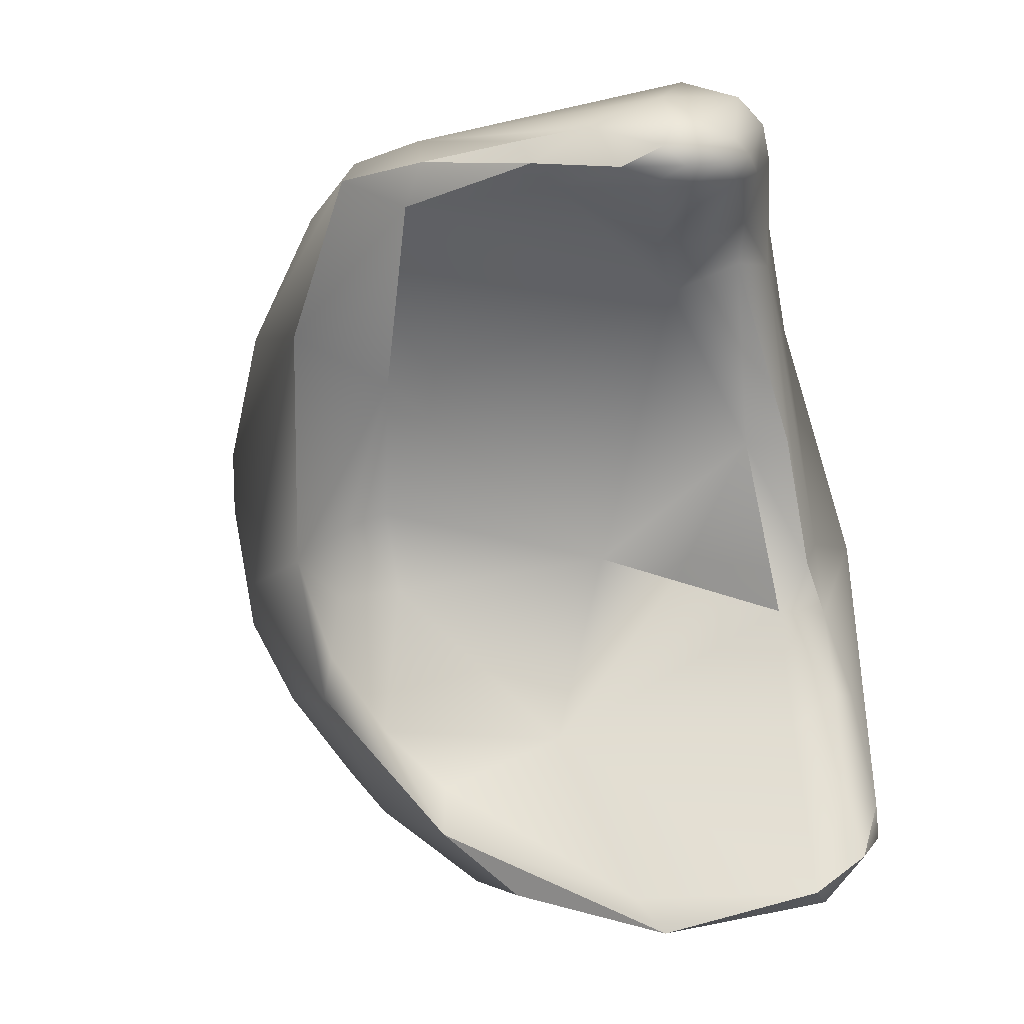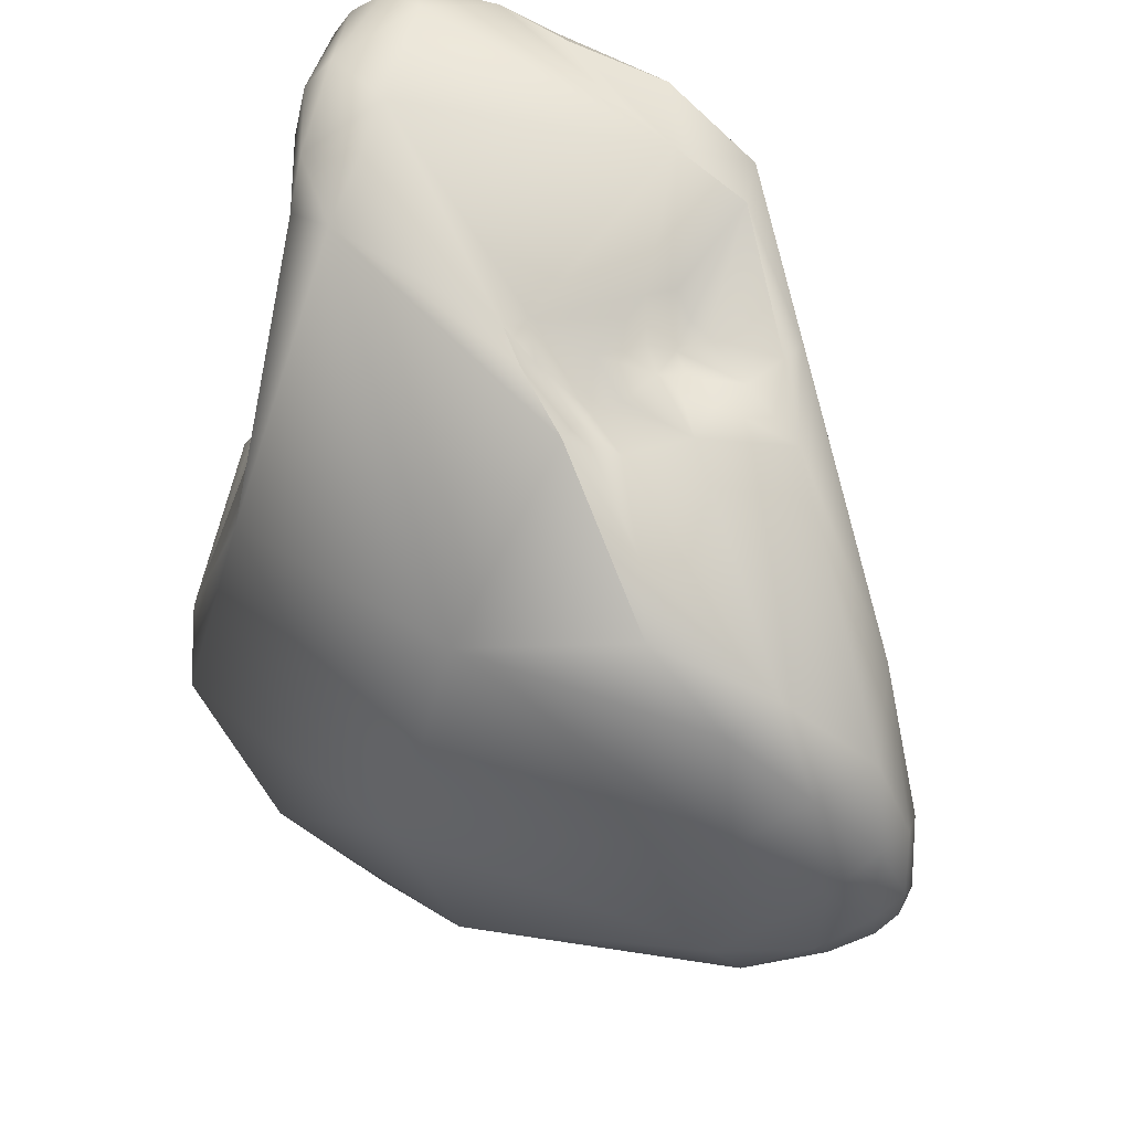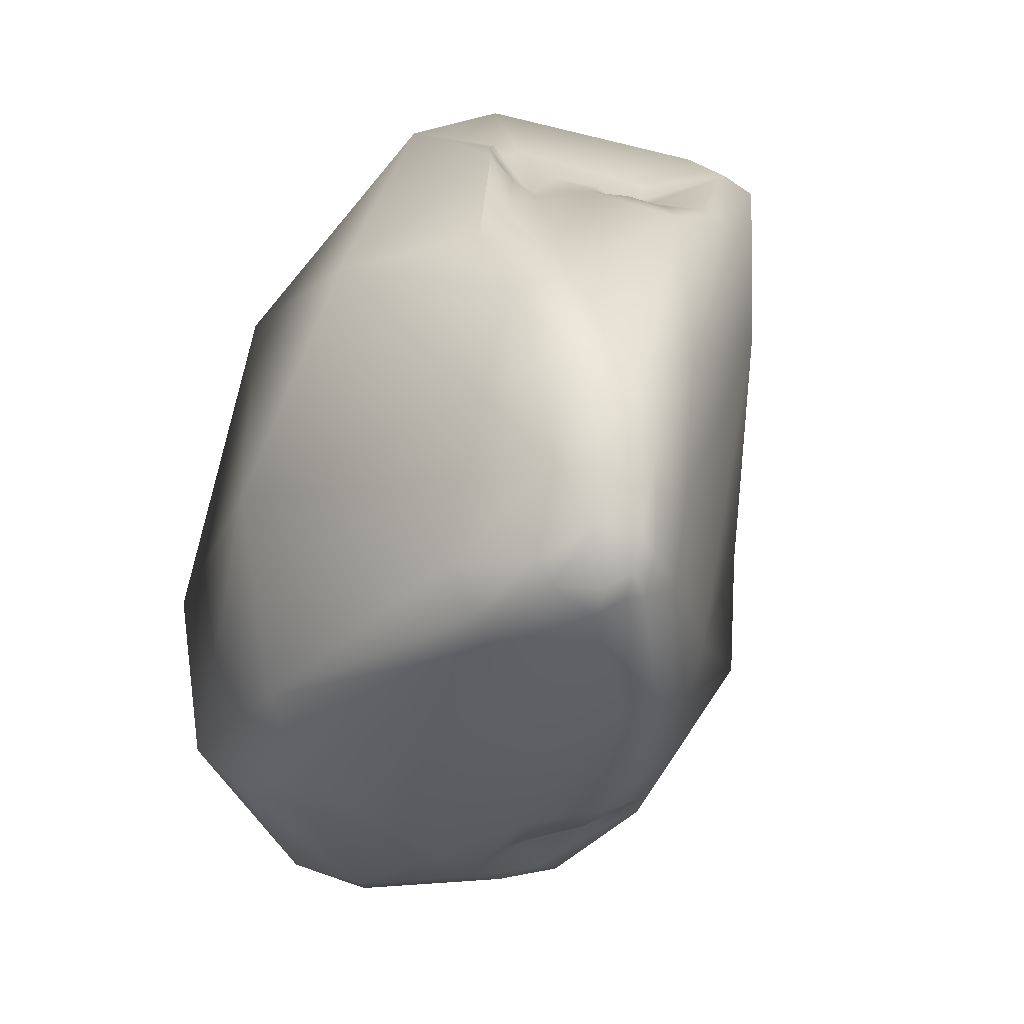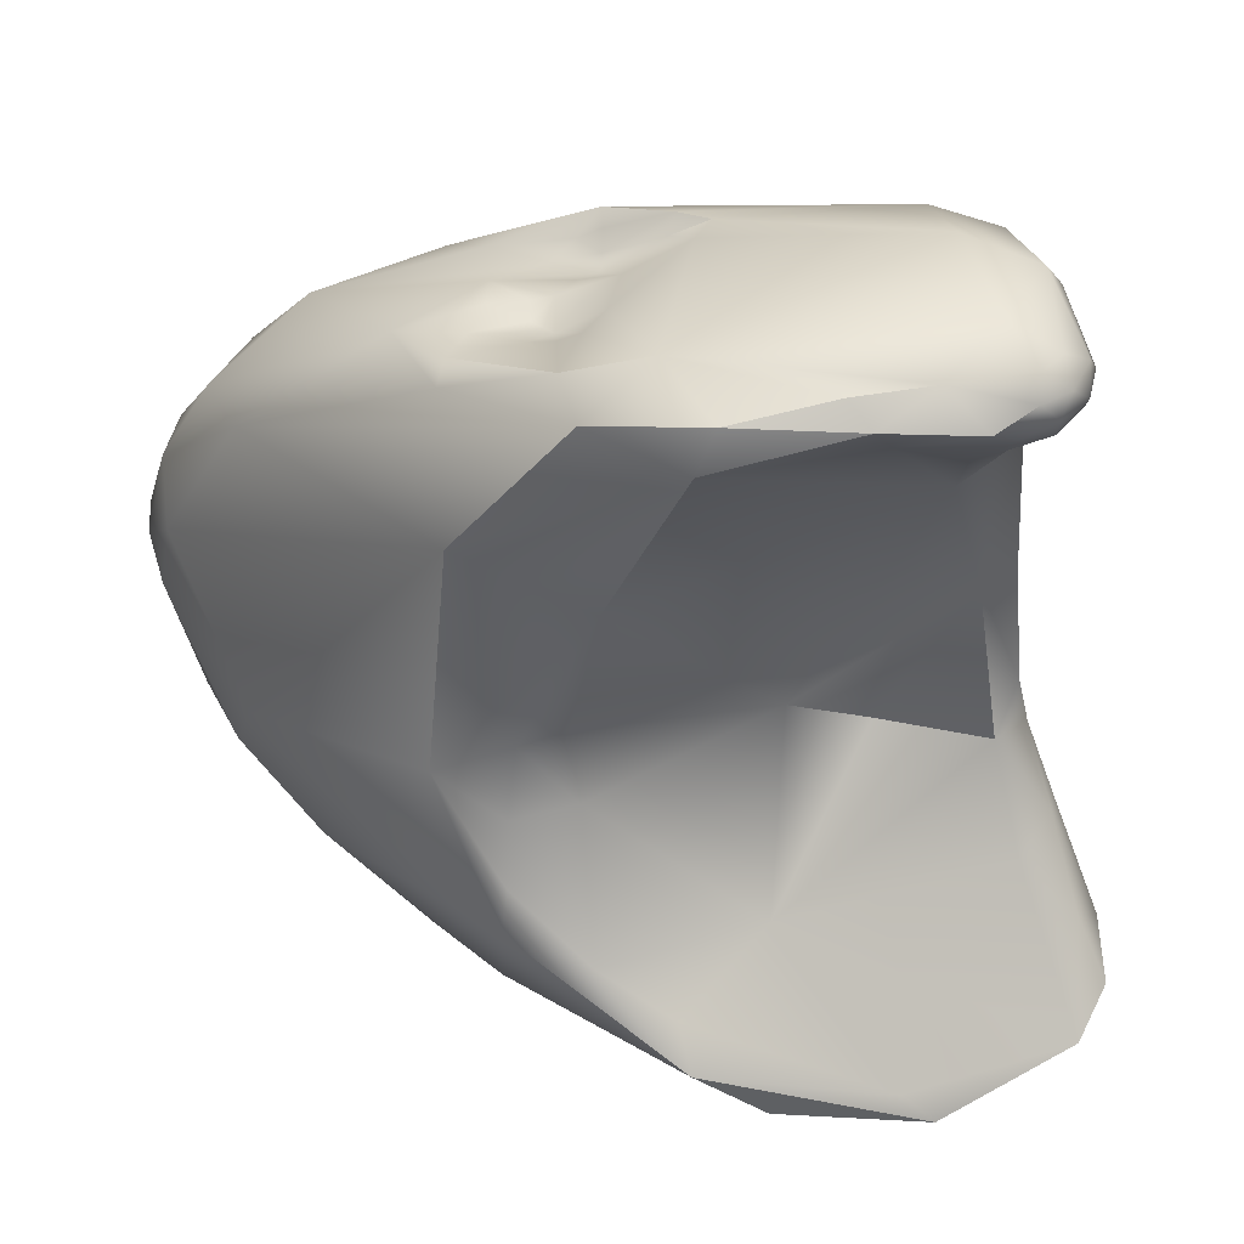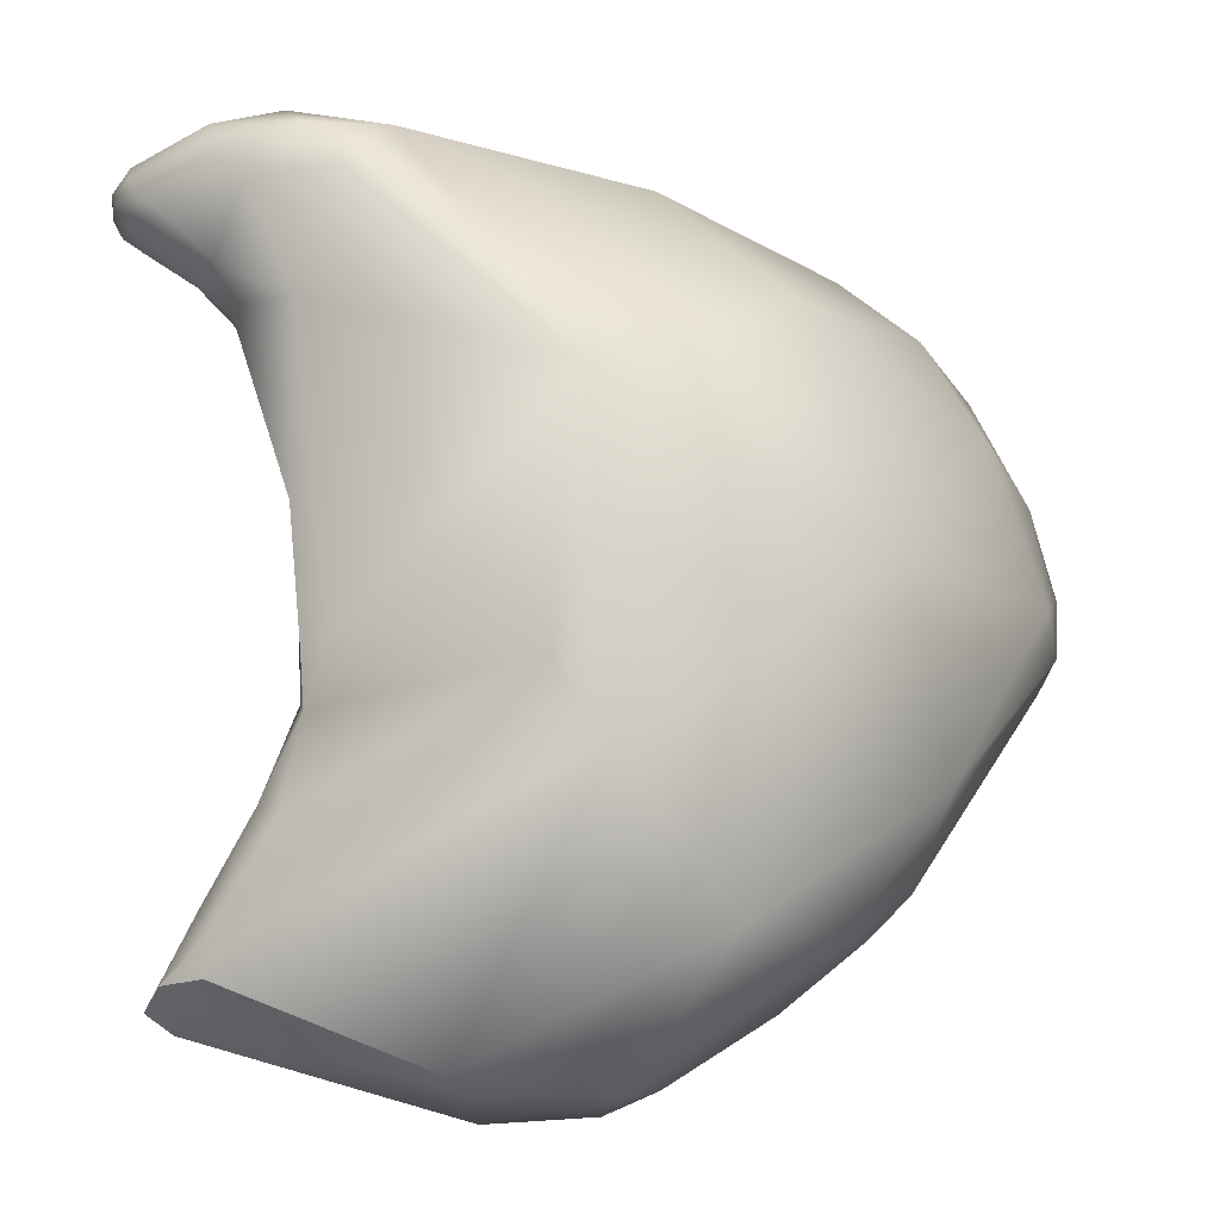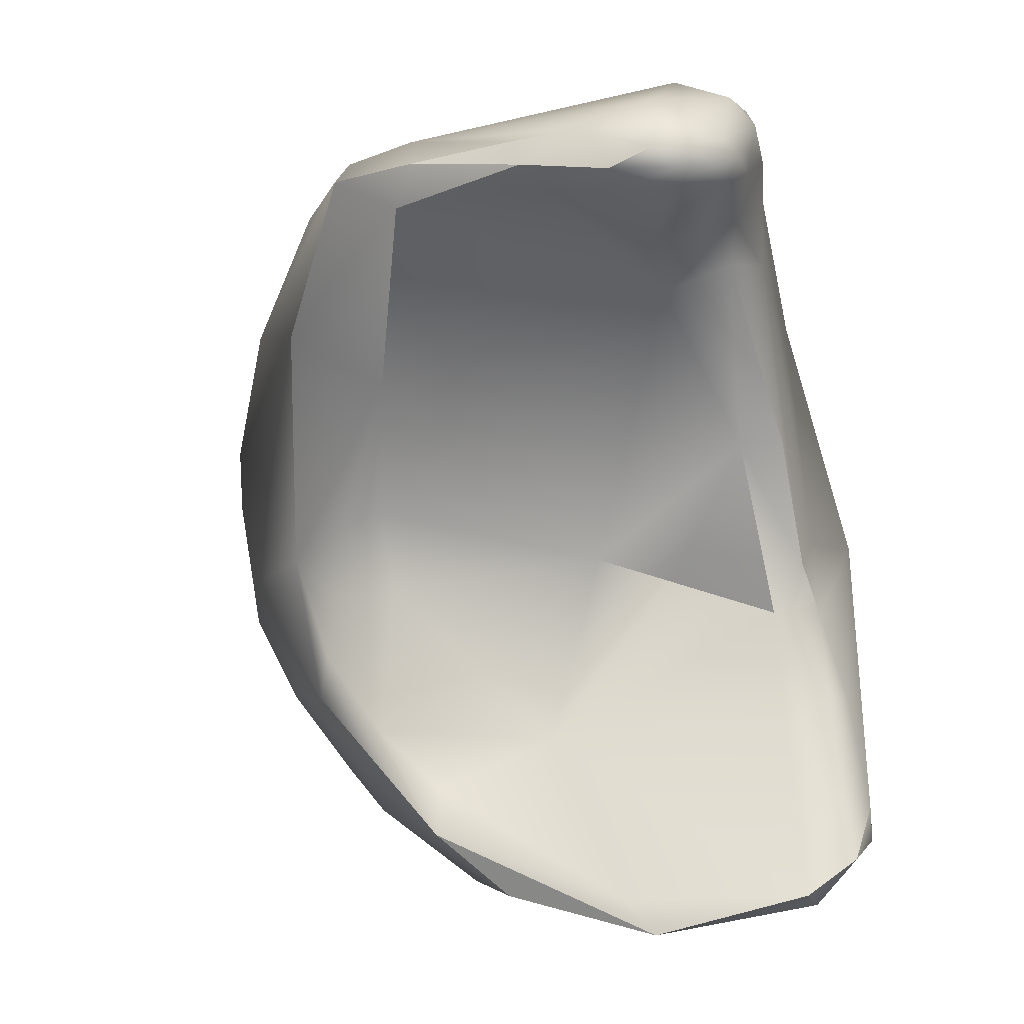
<metadata>
{"format":"obj","ext":"obj","renderer":"f3d","projection":"perspective","resolution":1024,"background":"white","views":[{"elev":4.3,"azim":-152.1,"up":"+Y"},{"elev":67.3,"azim":29.3,"up":"+Y"},{"elev":7.1,"azim":57.1,"up":"+Y"},{"elev":29.7,"azim":-178.7,"up":"+Y"},{"elev":-1.3,"azim":-48.8,"up":"+Y"},{"elev":4.5,"azim":-150.5,"up":"+Y"}]}
</metadata>
<code>
v -250.3 -125.9 805.5
v -251.8 -122 803.4
v -251.7 -121.9 802.8
v -251.3 -120.4 803.4
v -251.2 -122.5 802.2
v -251 -119.2 803.7
v -251 -119.4 803
v -252.7 -124.5 802.7
v -252.6 -123.9 802.6
v -252.7 -124.6 801.7
v -252.1 -125.5 801.4
v -252.2 -123.5 802
v -252.2 -125.2 800.7
v -247.7 -123.6 809.1
v -249.9 -121 808.4
v -250.2 -119.6 807.4
v -248.9 -115.1 807.1
v -247.8 -126.4 806.9
v -250.1 -111.8 802.9
v -249.1 -111.1 803.1
v -248.6 -126.9 804.5
v -250.7 -120.4 802.6
v -248.6 -119.9 802.5
v -250.8 -117.2 802.6
v -250.2 -117.2 802.1
v -250.5 -113.9 802.3
v -250.9 -112.1 801.5
v -250.5 -113.9 800.8
v -250.7 -113.2 800.7
v -249.5 -114.4 800.2
v -251 -111.5 800.9
v -250.7 -111 800.5
v -250.2 -111.1 802.2
v -249.4 -110.6 800.9
v -251.3 -112.4 799.9
v -251.3 -112.1 799.4
v -251.2 -112.6 799.2
v -251.2 -112.2 798.7
v -250.6 -112.9 798.8
v -250.7 -112.7 798.4
v -250.7 -112.3 798.1
v -250.3 -113.5 799.7
v -250 -112.7 798
v -249.6 -113.6 799.4
v -249.7 -112.3 797.6
v -251.2 -111.8 799.1
v -250.9 -111.9 798.3
v -250.8 -111.5 798.6
v -250.4 -111.6 798.2
v -250.4 -112 797.9
v -250 -111.1 798.8
v -249 -111.6 797.8
v -249.8 -125.9 799.5
v -249.2 -125.3 799.5
v -245.5 -124 809.3
v -247 -126.9 805.7
v -246.2 -126.5 806.2
v -247.2 -119.5 802.2
v -247 -122.8 800.8
v -248.4 -112.6 797.9
v -248.1 -112.2 797.5
v -247.7 -111.8 797.8
v -247 -125.4 799.1
v -245.7 -124.4 798.6
v -245.5 -123.6 799.1
v -244.4 -118.1 809.7
v -244.1 -124.1 808.7
v -243.3 -123.4 809.1
v -243.2 -121.7 809.8
v -244.4 -113.8 807.6
v -243.5 -125.5 806.5
v -243.2 -125.8 805.4
v -242.7 -125.1 806.5
v -242.1 -125 805.6
v -245.3 -111.5 803.7
v -245.9 -111.4 803.2
v -245.6 -111.6 802.8
v -245.2 -111.8 803.4
v -244.5 -112.1 802.6
v -244.1 -111.7 804.4
v -244.2 -111.9 804
v -244.2 -112.2 803.8
v -244.1 -112.4 803.4
v -243.7 -112.1 804.1
v -243.3 -112.4 803.8
v -243.8 -112.4 803
v -244 -126.2 804.2
v -244.1 -126.2 802.8
v -243.4 -125.9 803.7
v -242.5 -125.1 804.6
v -242.6 -125 802.8
v -242.2 -124.4 803.7
v -242.1 -124.7 802.7
v -242.4 -124.8 801.9
v -244.3 -112.1 801.3
v -243.9 -112.3 802
v -243.9 -112.3 800.8
v -243.5 -112.3 802.3
v -243.5 -112.7 801.7
v -243.5 -112.5 801.1
v -243.1 -112.4 802.3
v -243.1 -112.6 802
v -243.1 -112.6 801.2
v -244.1 -122.6 799.2
v -243.9 -120.1 800.1
v -242.7 -120.2 799.8
v -242.6 -122.2 799.4
v -242.7 -121.3 799.5
v -243.7 -118.6 799.9
v -242.9 -118.9 799.8
v -244.2 -116.1 799.1
v -245.9 -112.2 797.5
v -245.6 -112.9 797.5
v -245.1 -111.7 798.8
v -244 -112.4 798
v -243.7 -112 798.9
v -241.5 -113.2 806.2
v -241.4 -124.7 805.4
v -240.7 -124.2 805.8
v -239.7 -123.8 804.9
v -242.3 -112.7 805.1
v -242.4 -112.4 803
v -241.8 -124.7 804.8
v -240.5 -124.3 804.6
v -241.8 -124.4 804
v -241.5 -124.3 803.3
v -241.6 -124.3 802.9
v -241.2 -124.2 802.6
v -240.9 -124.2 803.5
v -240.5 -123.9 803.2
v -239.8 -123.8 804.2
v -242.4 -112.5 802.3
v -242.2 -112.6 801.6
v -241.9 -112.7 800.9
v -241.8 -113 800.4
v -241 -112.8 802.1
v -241.5 -119.6 800.3
v -241.9 -115.2 799.6
v -238.7 -118.8 808.7
v -238.2 -119.6 808.5
v -238.3 -120.2 808.2
v -237.2 -118.5 807.9
v -237 -119 807.7
v -236.7 -119.5 807
v -239 -115.9 807.7
v -237.3 -116.9 807.4
v -236.9 -116.4 806.4
v -239.8 -114.1 806.7
v -239.3 -113.8 805.8
v -238.2 -115 806.7
v -237.8 -121.5 804.2
v -237.6 -121.5 805.8
v -237.2 -121.1 805.4
v -237.5 -115.4 805.5
v -238.2 -115.3 803.8
v -239 -123.1 804.4
v -239.3 -122.9 803.4
v -238.2 -120.6 803.6
v -236.5 -118 807.1
v -236.4 -119 807
v -236.3 -119.2 806.6
v -236.2 -118.7 806.5
v -236.2 -118 806.4
v -236.3 -119.2 806.2
v -236.5 -119.1 805.5
v -236.2 -118.5 806.1
v -236.6 -116.8 805.8
v -236.7 -117.9 805.1
v -251 -119.4 803
v -252.7 -124.5 802.7
v -252.7 -124.6 801.7
v -252.7 -124.6 801.7
v -252.2 -125.2 800.7
v -252.2 -125.2 800.7
v -250.7 -120.4 802.6
v -248.6 -119.9 802.5
v -250.8 -117.2 802.6
v -249.7 -112.3 797.6
v -249.8 -125.9 799.5
v -249.8 -125.9 799.5
v -248.1 -112.2 797.5
v -248.1 -112.2 797.5
v -247.7 -111.8 797.8
v -247 -125.4 799.1
v -245.7 -124.4 798.6
v -245.7 -124.4 798.6
v -242.1 -125 805.6
v -245.3 -111.5 803.7
v -245.9 -111.4 803.2
v -244.1 -111.7 804.4
v -245.9 -112.2 797.5
v -245.9 -112.2 797.5
v -245.6 -112.9 797.5
v -244 -112.4 798
v -243.7 -112 798.9
v -241.9 -115.2 799.6
g grp1
f 14 15 1
f 10 9 12
f 16 9 15
f 15 9 8
f 15 8 1
f 9 2 3
f 12 9 3
f 12 3 5
f 16 2 9
f 16 4 2
f 4 3 2
f 16 6 4
f 3 4 22
f 3 22 5
f 4 6 7
f 22 4 169
f 5 22 59
f 6 26 7
f 26 24 7
f 11 53 21
f 11 13 53
f 171 11 170
f 8 9 172
f 170 11 1
f 10 12 173
f 171 174 11
f 12 5 173
f 54 173 59
f 15 17 16
f 66 17 15
f 18 14 1
f 18 1 21
f 56 18 21
f 55 18 57
f 57 18 56
f 16 17 6
f 6 17 26
f 19 33 27
f 19 20 33
f 20 19 17
f 17 19 26
f 33 20 34
f 1 11 21
f 59 22 23
f 176 175 25
f 23 58 59
f 58 176 25
f 22 169 25
f 177 25 169
f 24 26 28
f 28 25 177
f 25 28 30
f 35 27 31
f 35 31 36
f 27 29 26
f 27 35 29
f 26 29 28
f 31 27 33
f 19 27 26
f 42 28 29
f 30 28 42
f 32 46 31
f 33 32 31
f 32 33 34
f 34 51 32
f 114 51 34
f 59 173 5
f 29 35 37
f 35 36 37
f 31 46 36
f 36 38 37
f 36 46 38
f 40 37 38
f 37 42 29
f 42 37 39
f 39 37 40
f 47 38 46
f 40 38 41
f 41 38 47
f 42 39 44
f 40 44 39
f 41 47 50
f 30 42 44
f 43 44 40
f 40 41 43
f 60 44 43
f 43 41 45
f 45 41 50
f 60 43 45
f 44 60 30
f 178 50 52
f 60 45 61
f 181 178 52
f 46 32 48
f 47 46 48
f 51 48 32
f 47 48 49
f 48 51 49
f 47 49 50
f 49 52 50
f 52 49 51
f 114 52 51
f 173 54 179
f 69 66 14
f 15 14 66
f 18 55 14
f 69 14 55
f 70 20 17
f 20 76 34
f 77 34 76
f 88 56 21
f 57 56 87
f 87 56 88
f 58 25 30
f 59 58 105
f 109 105 58
f 58 30 111
f 77 114 34
f 88 21 63
f 94 88 63
f 65 54 59
f 104 65 59
f 59 105 104
f 111 30 113
f 30 60 113
f 181 52 62
f 112 181 62
f 60 61 113
f 114 191 183
f 192 193 182
f 183 52 114
f 63 21 53
f 54 64 179
f 180 185 184
f 65 64 54
f 94 63 186
f 104 64 65
f 55 67 68
f 73 68 67
f 73 119 68
f 69 55 68
f 68 141 69
f 70 17 66
f 80 70 117
f 67 55 57
f 67 57 71
f 72 71 57
f 73 67 71
f 73 71 72
f 73 74 119
f 72 90 187
f 72 74 73
f 90 123 187
f 189 75 78
f 20 188 76
f 77 76 78
f 83 78 82
f 82 78 75
f 78 83 77
f 80 20 70
f 83 79 77
f 190 81 75
f 20 80 188
f 81 82 75
f 190 117 121
f 81 84 82
f 84 85 82
f 85 83 82
f 86 79 83
f 79 86 98
f 84 190 121
f 84 81 190
f 85 122 83
f 122 86 83
f 86 122 98
f 121 85 84
f 98 122 101
f 121 149 85
f 149 122 85
f 132 101 122
f 57 87 72
f 72 87 89
f 87 88 89
f 89 91 92
f 89 88 94
f 90 72 89
f 89 92 90
f 90 92 123
f 89 94 91
f 92 125 123
f 92 91 93
f 94 93 91
f 92 126 125
f 109 58 111
f 77 95 114
f 114 97 116
f 95 79 96
f 79 95 77
f 99 95 96
f 99 97 95
f 95 97 114
f 98 96 79
f 96 98 99
f 100 97 99
f 101 102 98
f 102 99 98
f 103 100 99
f 100 103 116
f 100 116 97
f 132 102 101
f 132 133 102
f 133 99 102
f 133 103 99
f 116 103 134
f 94 186 107
f 104 107 64
f 107 104 108
f 104 105 108
f 105 110 106
f 105 106 108
f 110 105 109
f 111 110 109
f 110 111 137
f 191 114 115
f 194 193 192
f 195 115 114
f 138 193 194
f 115 195 135
f 141 68 119
f 119 152 141
f 66 145 70
f 148 117 70
f 117 148 149
f 145 148 70
f 119 74 118
f 123 118 187
f 119 118 124
f 119 124 120
f 120 124 131
f 120 152 119
f 131 156 120
f 149 121 117
f 149 136 122
f 136 132 122
f 125 124 123
f 124 118 123
f 125 126 124
f 126 92 127
f 127 92 93
f 129 124 126
f 93 128 127
f 94 128 93
f 94 157 128
f 127 128 126
f 129 128 130
f 126 128 129
f 129 130 124
f 128 157 130
f 124 130 131
f 131 130 157
f 158 137 196
f 196 115 155
f 155 115 135
f 195 134 135
f 133 134 103
f 136 134 133
f 136 133 132
f 136 135 134
f 108 106 137
f 107 157 94
f 107 108 137
f 158 107 137
f 110 137 106
f 137 111 138
f 111 193 138
f 66 69 139
f 139 69 140
f 69 141 140
f 140 142 139
f 142 146 139
f 140 141 143
f 143 142 140
f 146 142 159
f 152 144 141
f 143 159 142
f 144 160 143
f 141 144 143
f 160 144 161
f 144 153 161
f 139 145 66
f 146 145 139
f 150 148 145
f 150 145 146
f 146 147 150
f 147 146 159
f 154 147 167
f 154 149 150
f 150 149 148
f 149 154 136
f 147 154 150
f 120 156 152
f 152 153 144
f 156 153 152
f 151 153 156
f 151 158 165
f 165 153 151
f 168 155 167
f 196 168 158
f 136 154 155
f 155 154 167
f 156 131 157
f 157 151 156
f 157 107 151
f 107 158 151
f 196 155 168
f 136 155 135
f 159 143 160
f 160 161 162
f 159 160 162
f 162 163 159
f 159 163 147
f 153 164 161
f 161 164 162
f 162 164 166
f 162 166 163
f 166 167 163
f 167 147 163
f 165 164 153
f 164 165 166
f 166 165 168
f 166 168 167
f 168 165 158

</code>
